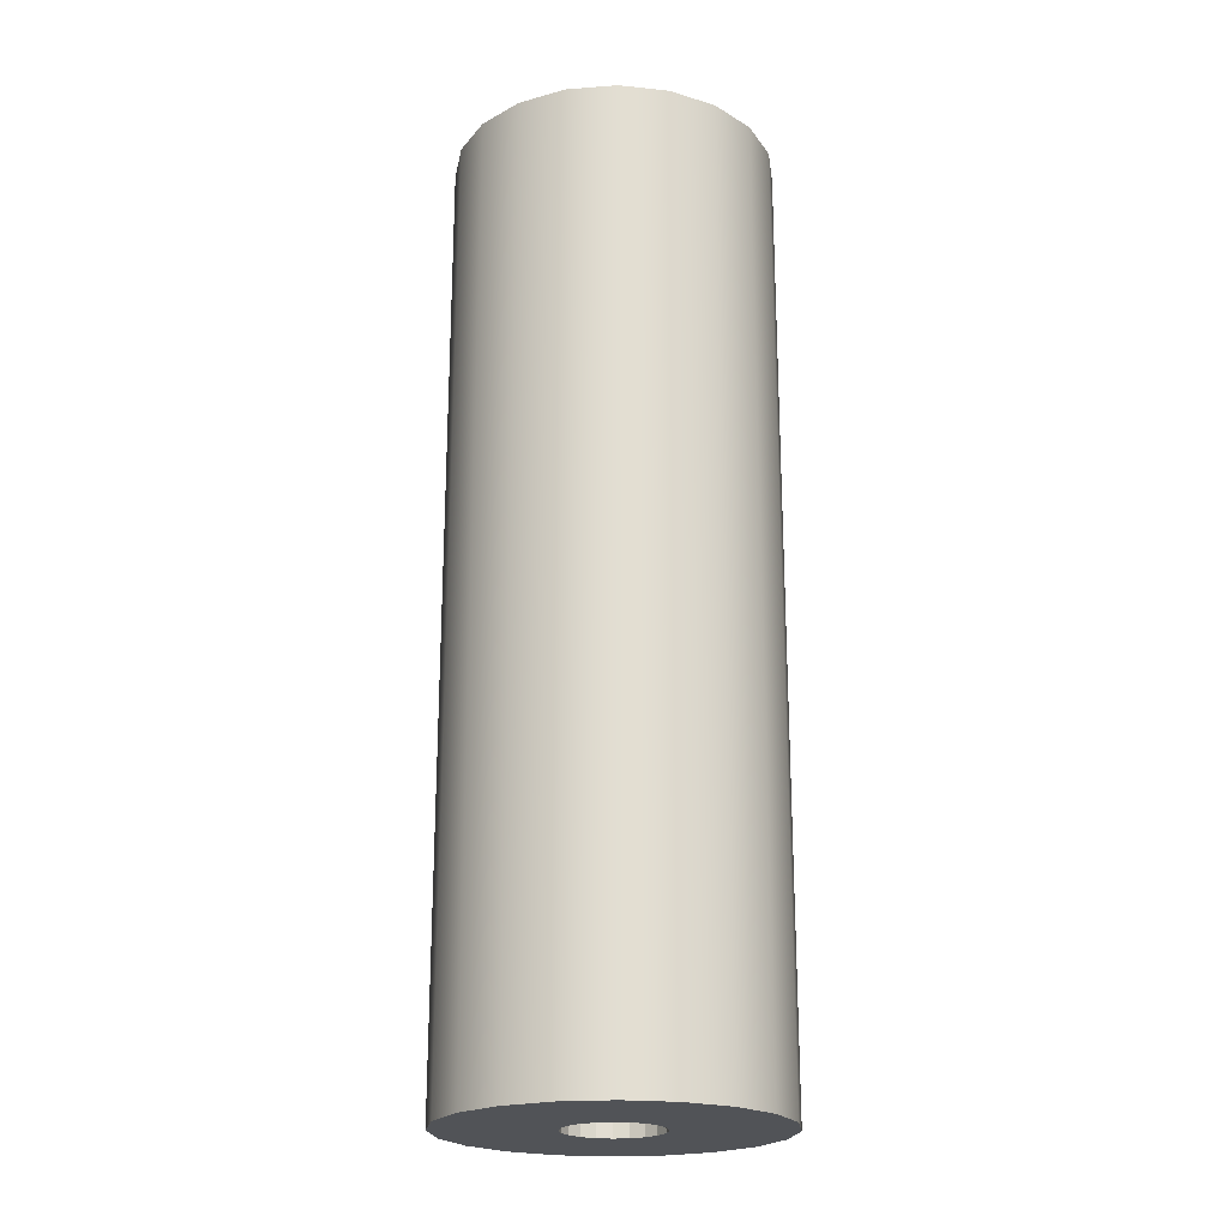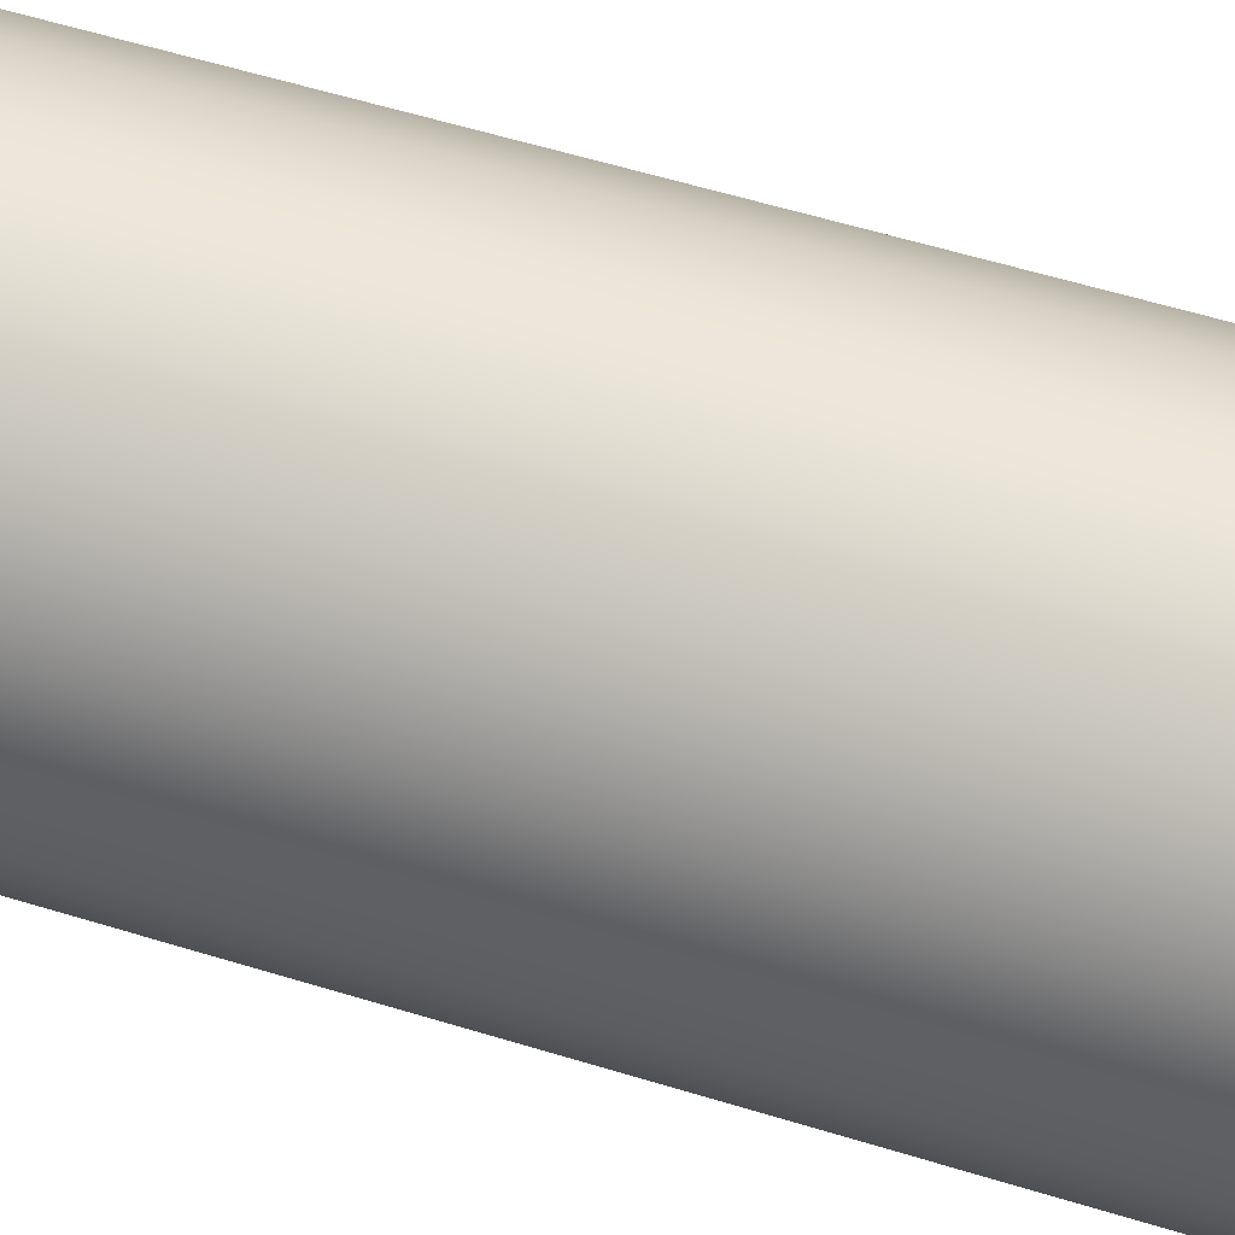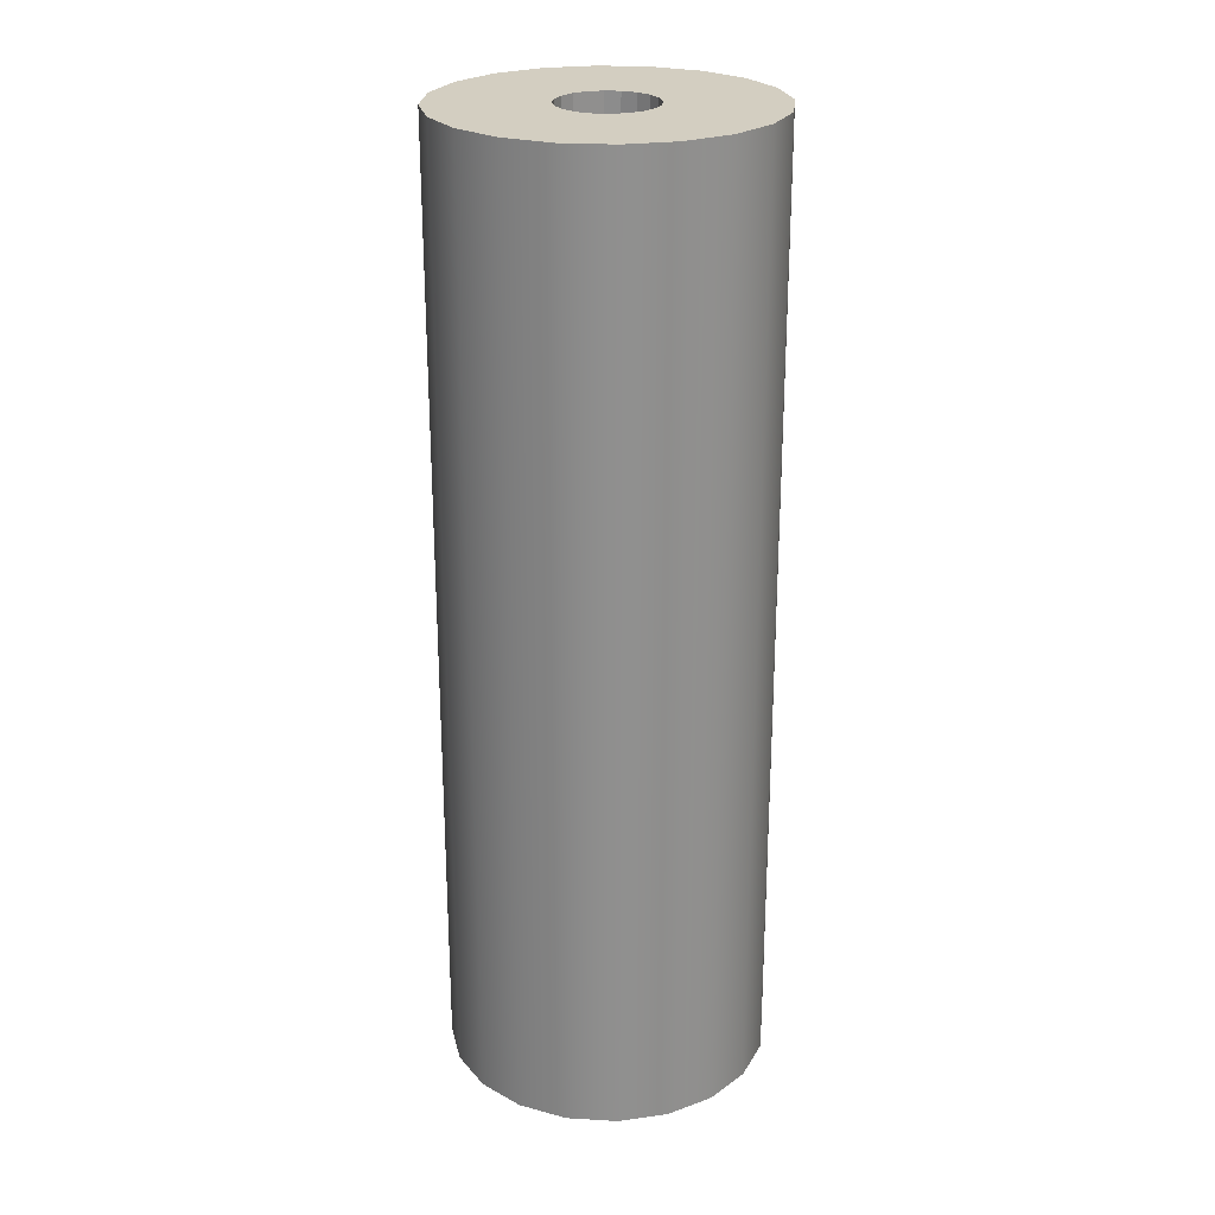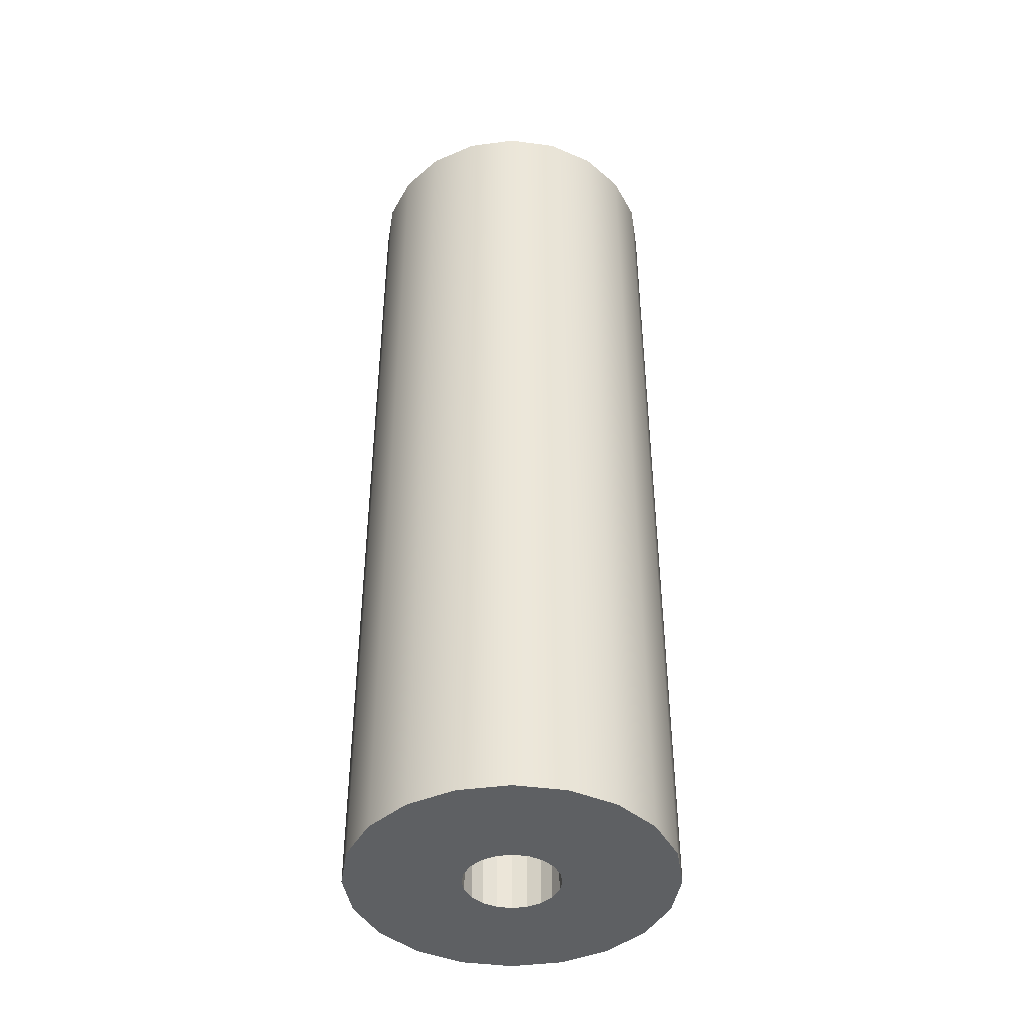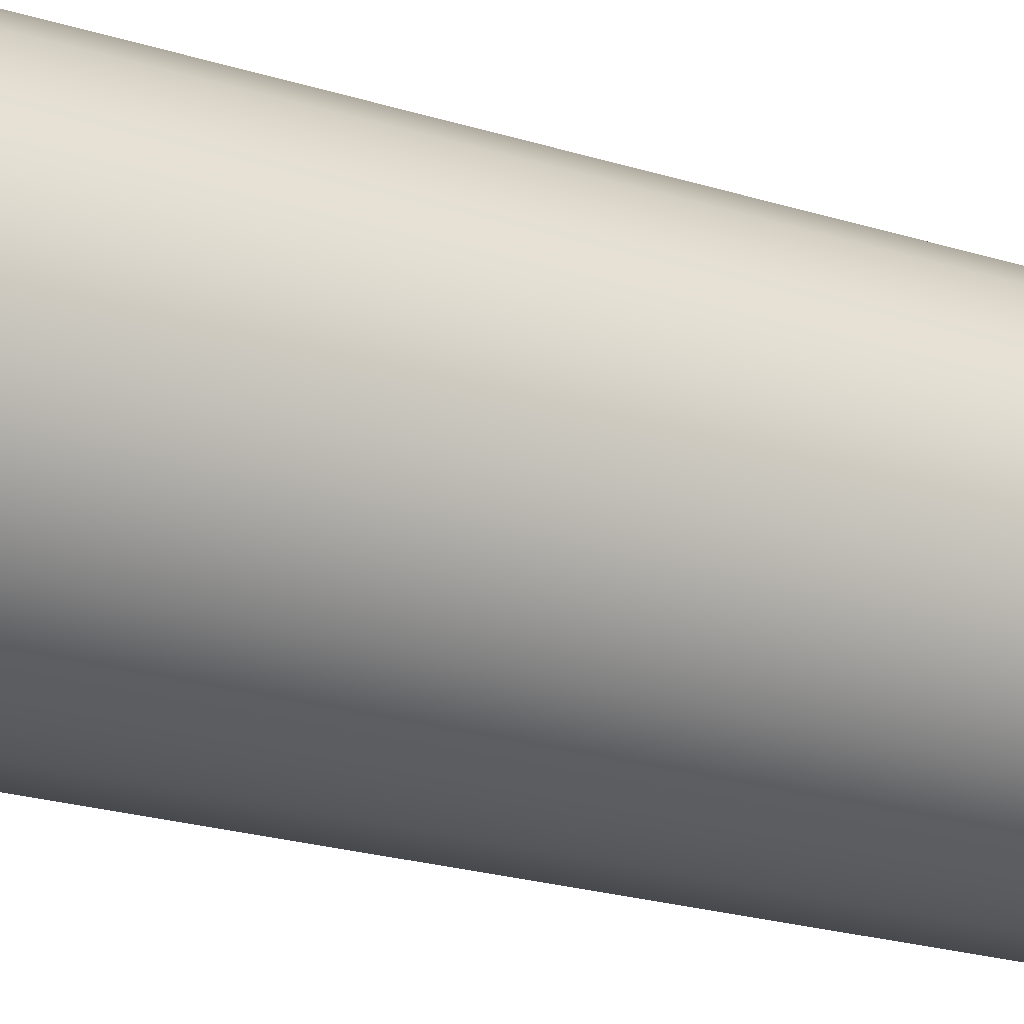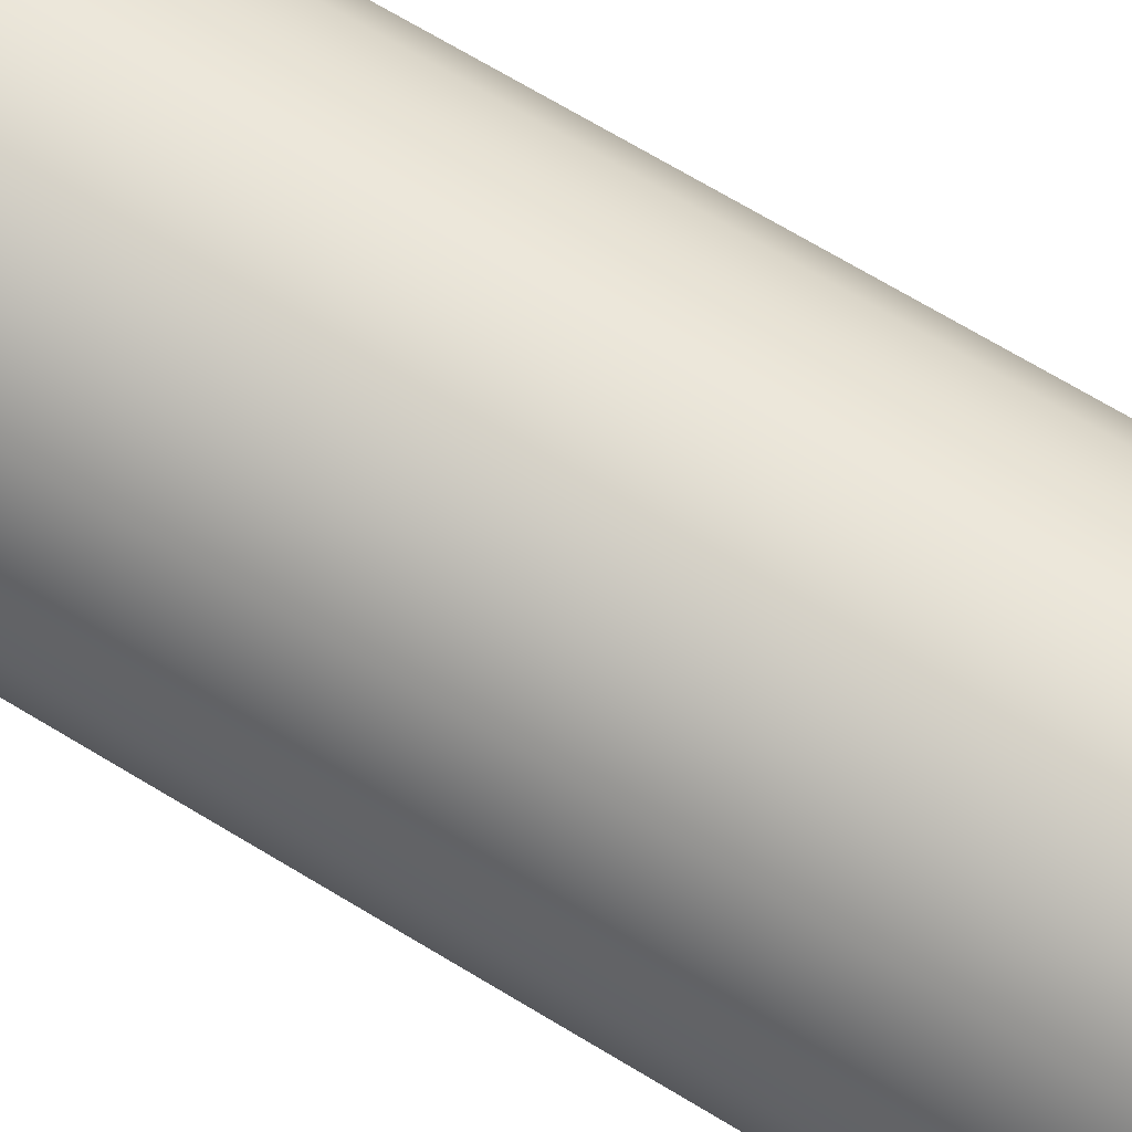
<metadata>
{"format":"obj","ext":"obj","renderer":"f3d","projection":"perspective","resolution":1024,"background":"white","views":[{"elev":-21.7,"azim":100.5,"up":"+Z"},{"elev":54.8,"azim":108.3,"up":"+Y"},{"elev":24.9,"azim":152.3,"up":"+Z"},{"elev":-42.7,"azim":-6.2,"up":"+Z"},{"elev":-21.6,"azim":-119.5,"up":"+Y"},{"elev":70.1,"azim":121.1,"up":"+Y"}]}
</metadata>
<code>
g default
v -56.26 13.9 -50.84
v -56.3 13.89 -50.84
v -56.34 13.88 -50.84
v -56.39 13.9 -50.84
v -56.42 13.92 -50.84
v -56.45 13.96 -50.84
v -56.47 14 -50.84
v -56.47 14.04 -50.84
v -56.46 14.08 -50.84
v -56.43 14.12 -50.84
v -56.4 14.15 -50.84
v -56.36 14.17 -50.84
v -56.31 14.17 -50.84
v -56.27 14.16 -50.84
v -56.23 14.13 -50.84
v -56.2 14.1 -50.84
v -56.19 14.06 -50.84
v -56.19 14.01 -50.84
v -56.2 13.97 -50.84
v -56.22 13.93 -50.84
v -56.26 13.9 -53.68
v -56.3 13.89 -53.68
v -56.34 13.88 -53.68
v -56.39 13.9 -53.68
v -56.42 13.92 -53.68
v -56.45 13.96 -53.68
v -56.47 14 -53.68
v -56.47 14.04 -53.68
v -56.46 14.08 -53.68
v -56.43 14.12 -53.68
v -56.4 14.15 -53.68
v -56.36 14.17 -53.68
v -56.31 14.17 -53.68
v -56.27 14.16 -53.68
v -56.23 14.13 -53.68
v -56.2 14.1 -53.68
v -56.19 14.06 -53.68
v -56.19 14.01 -53.68
v -56.2 13.97 -53.68
v -56.22 13.93 -53.68
v -56.09 13.61 -50.84
v -56.23 13.55 -50.84
v -56.23 13.55 -53.68
v -56.09 13.61 -53.68
v -56.38 13.55 -50.84
v -56.38 13.55 -53.68
v -56.52 13.59 -50.84
v -56.52 13.59 -53.68
v -56.65 13.67 -50.84
v -56.65 13.67 -53.68
v -56.75 13.79 -50.84
v -56.75 13.79 -53.68
v -56.8 13.93 -50.84
v -56.8 13.93 -53.68
v -56.81 14.08 -50.84
v -56.81 14.08 -53.68
v -56.77 14.22 -50.84
v -56.77 14.22 -53.68
v -56.68 14.35 -50.84
v -56.68 14.35 -53.68
v -56.57 14.44 -50.84
v -56.57 14.44 -53.68
v -56.43 14.5 -50.84
v -56.43 14.5 -53.68
v -56.28 14.5 -50.84
v -56.28 14.5 -53.68
v -56.13 14.47 -50.84
v -56.13 14.47 -53.68
v -56 14.38 -50.84
v -56 14.38 -53.68
v -55.91 14.27 -50.84
v -55.91 14.27 -53.68
v -55.86 14.12 -50.84
v -55.86 14.12 -53.68
v -55.85 13.97 -50.84
v -55.85 13.97 -53.68
v -55.89 13.83 -50.84
v -55.89 13.83 -53.68
v -55.97 13.7 -50.84
v -55.97 13.7 -53.68
g polySurface754 pCylinder118
f 41 42 43 44
f 42 45 46 43
f 45 47 48 46
f 47 49 50 48
f 49 51 52 50
f 51 53 54 52
f 53 55 56 54
f 55 57 58 56
f 57 59 60 58
f 59 61 62 60
f 61 63 64 62
f 63 65 66 64
f 65 67 68 66
f 67 69 70 68
f 69 71 72 70
f 71 73 74 72
f 73 75 76 74
f 75 77 78 76
f 77 79 80 78
f 79 41 44 80
f 22 21 44 43
f 23 22 43 46
f 24 23 46 48
f 25 24 48 50
f 26 25 50 52
f 27 26 52 54
f 28 27 54 56
f 29 28 56 58
f 30 29 58 60
f 31 30 60 62
f 32 31 62 64
f 33 32 64 66
f 34 33 66 68
f 35 34 68 70
f 36 35 70 72
f 37 36 72 74
f 38 37 74 76
f 39 38 76 78
f 40 39 78 80
f 21 40 80 44
f 2 1 21 22
f 1 20 40 21
f 20 19 39 40
f 19 18 38 39
f 18 17 37 38
f 17 16 36 37
f 16 15 35 36
f 15 14 34 35
f 14 13 33 34
f 13 12 32 33
f 12 11 31 32
f 11 10 30 31
f 10 9 29 30
f 9 8 28 29
f 8 7 27 28
f 7 6 26 27
f 6 5 25 26
f 5 4 24 25
f 4 3 23 24
f 3 2 22 23
f 2 42 41 1
f 3 45 42 2
f 4 47 45 3
f 5 49 47 4
f 6 51 49 5
f 7 53 51 6
f 8 55 53 7
f 9 57 55 8
f 10 59 57 9
f 11 61 59 10
f 12 63 61 11
f 13 65 63 12
f 14 67 65 13
f 15 69 67 14
f 16 71 69 15
f 17 73 71 16
f 18 75 73 17
f 19 77 75 18
f 20 79 77 19
f 1 41 79 20

</code>
